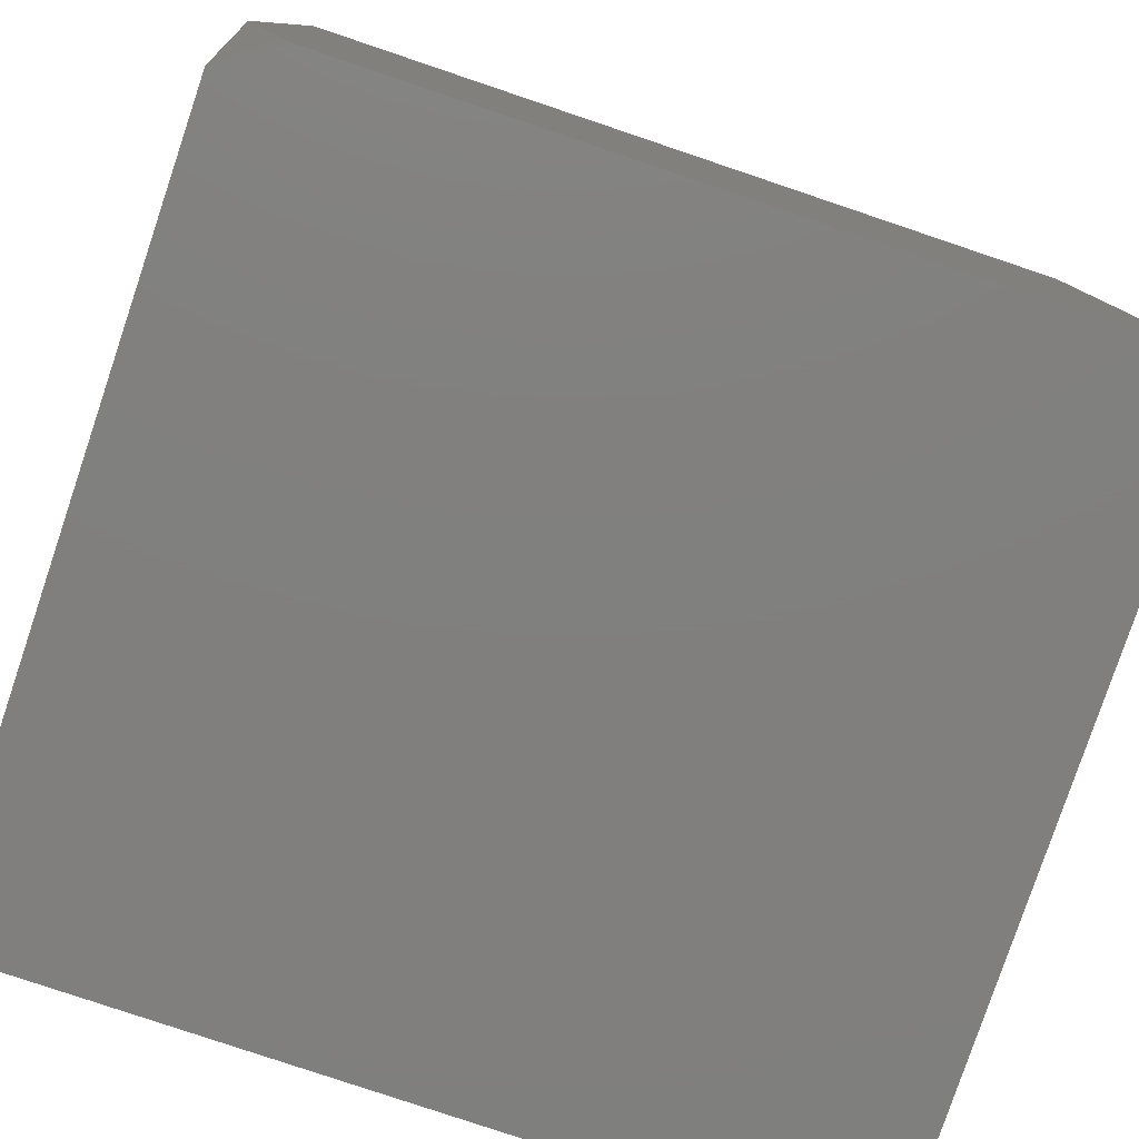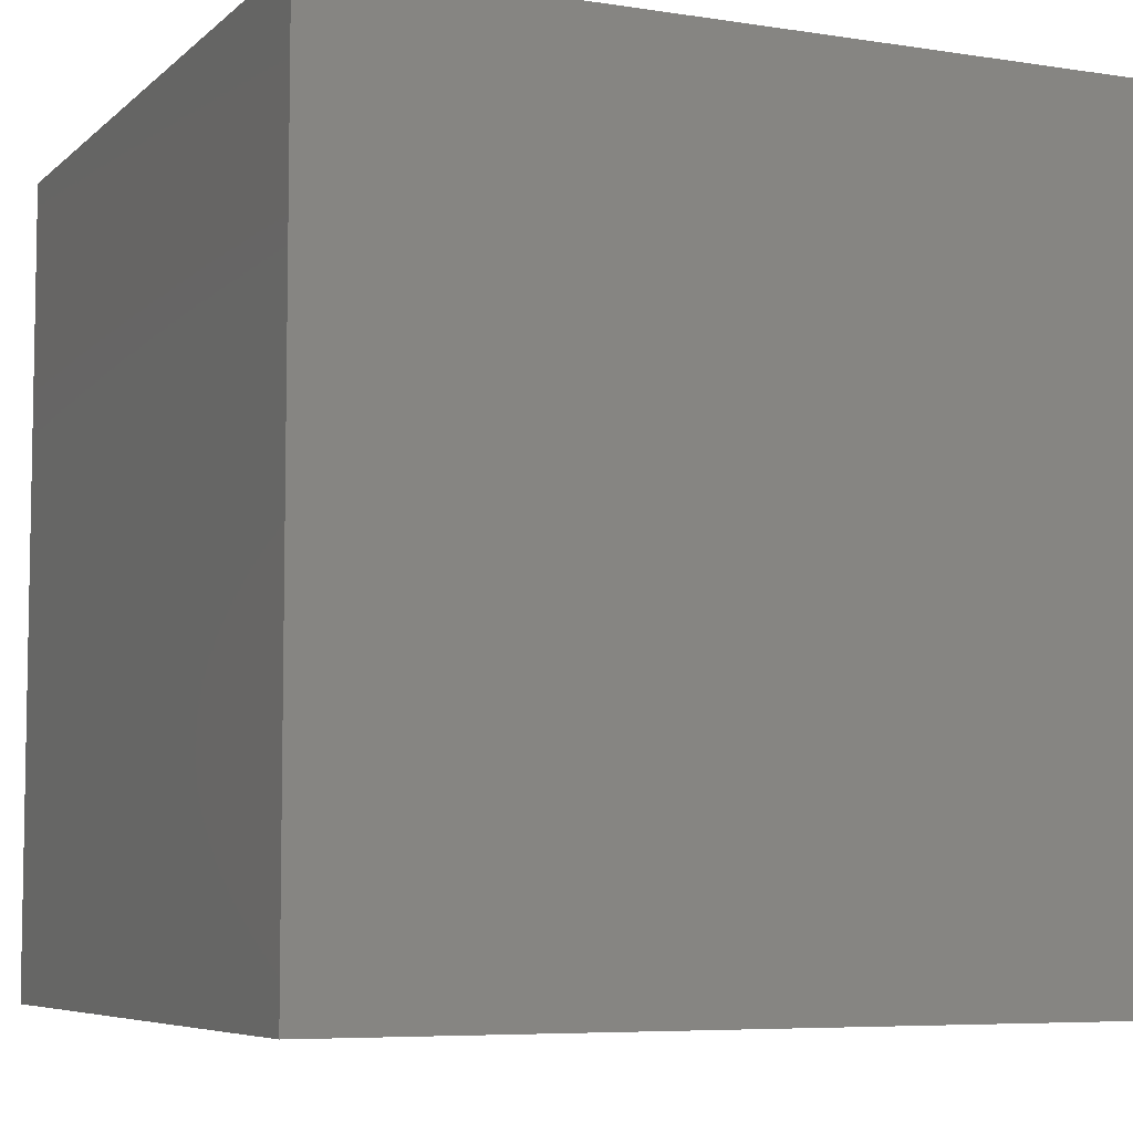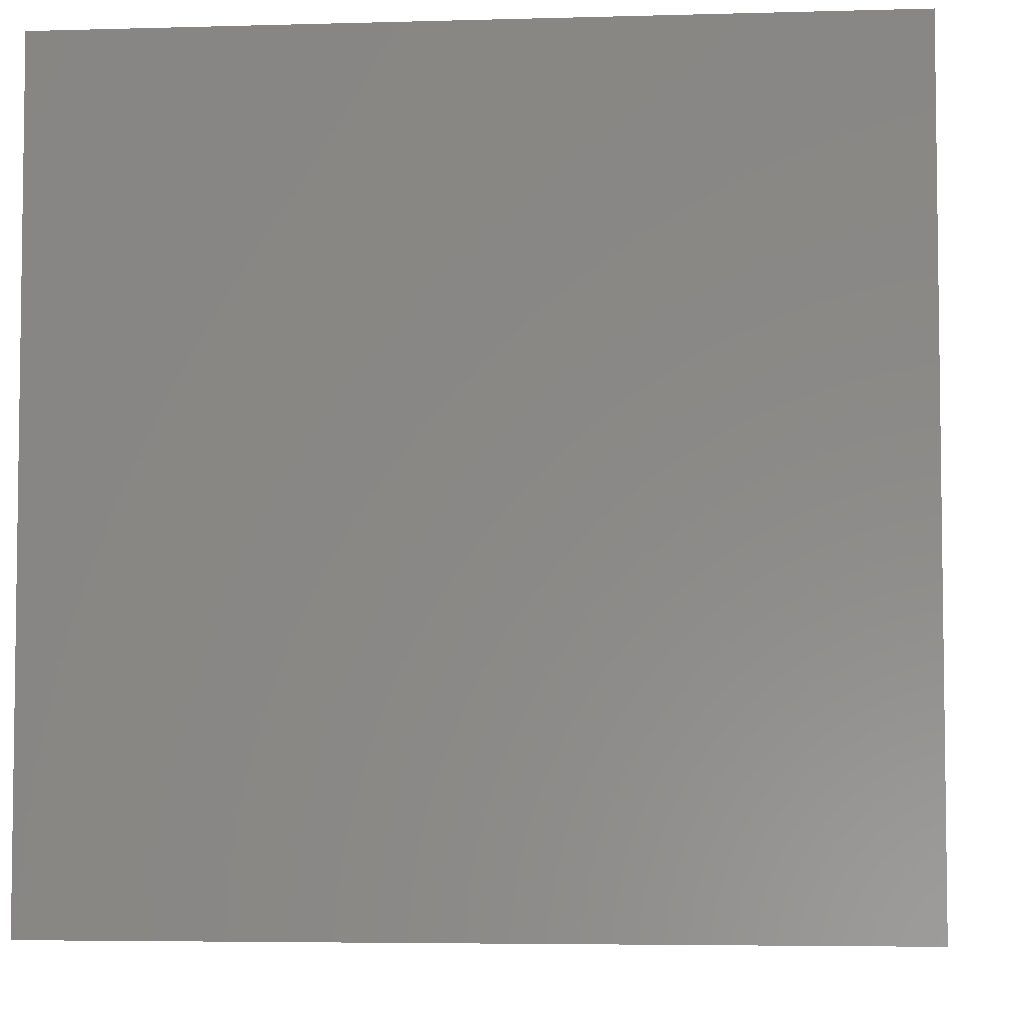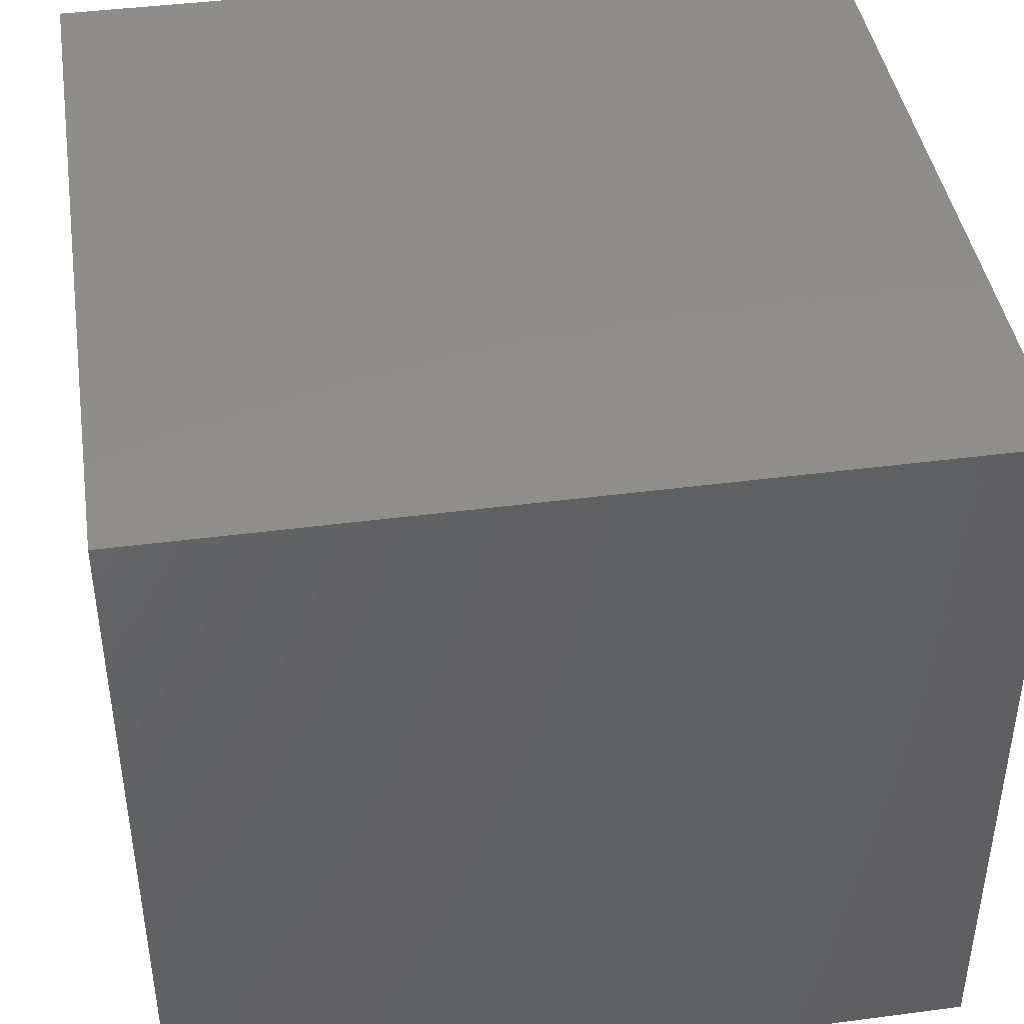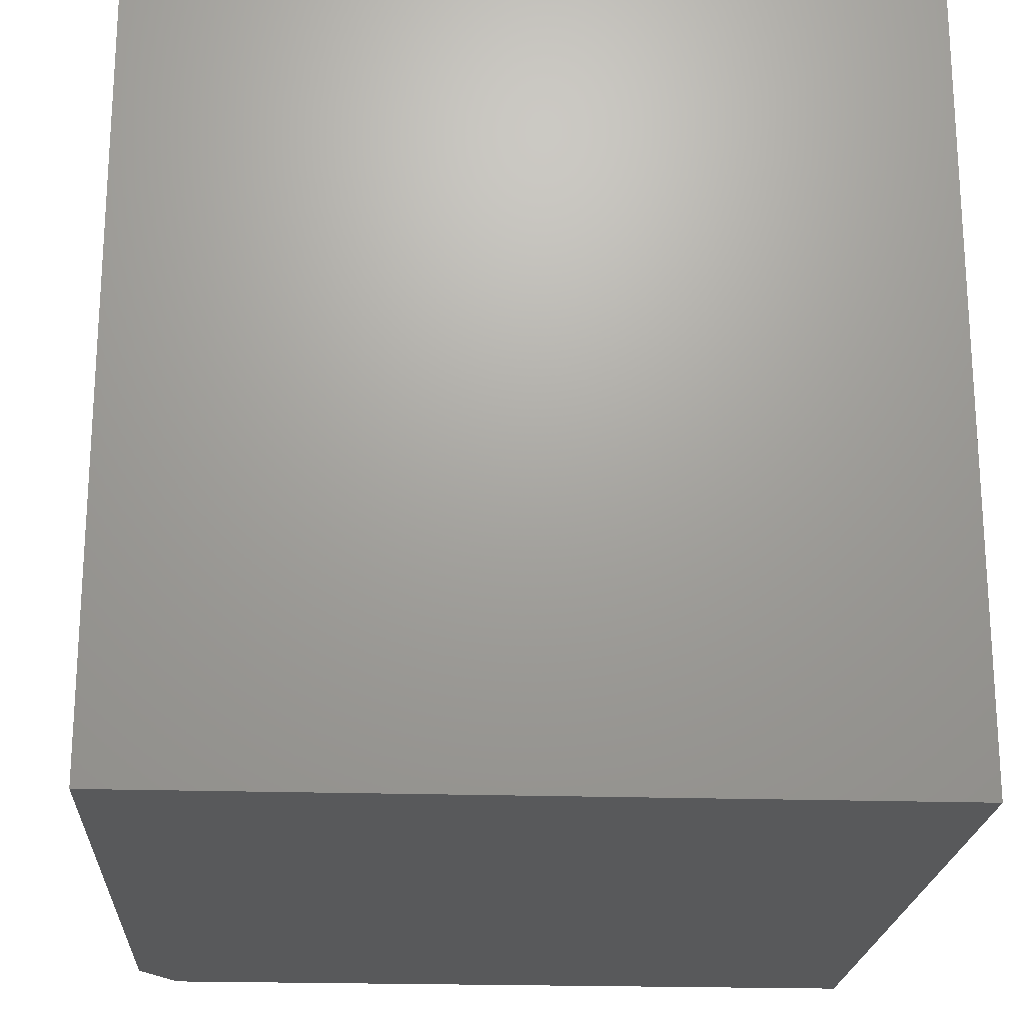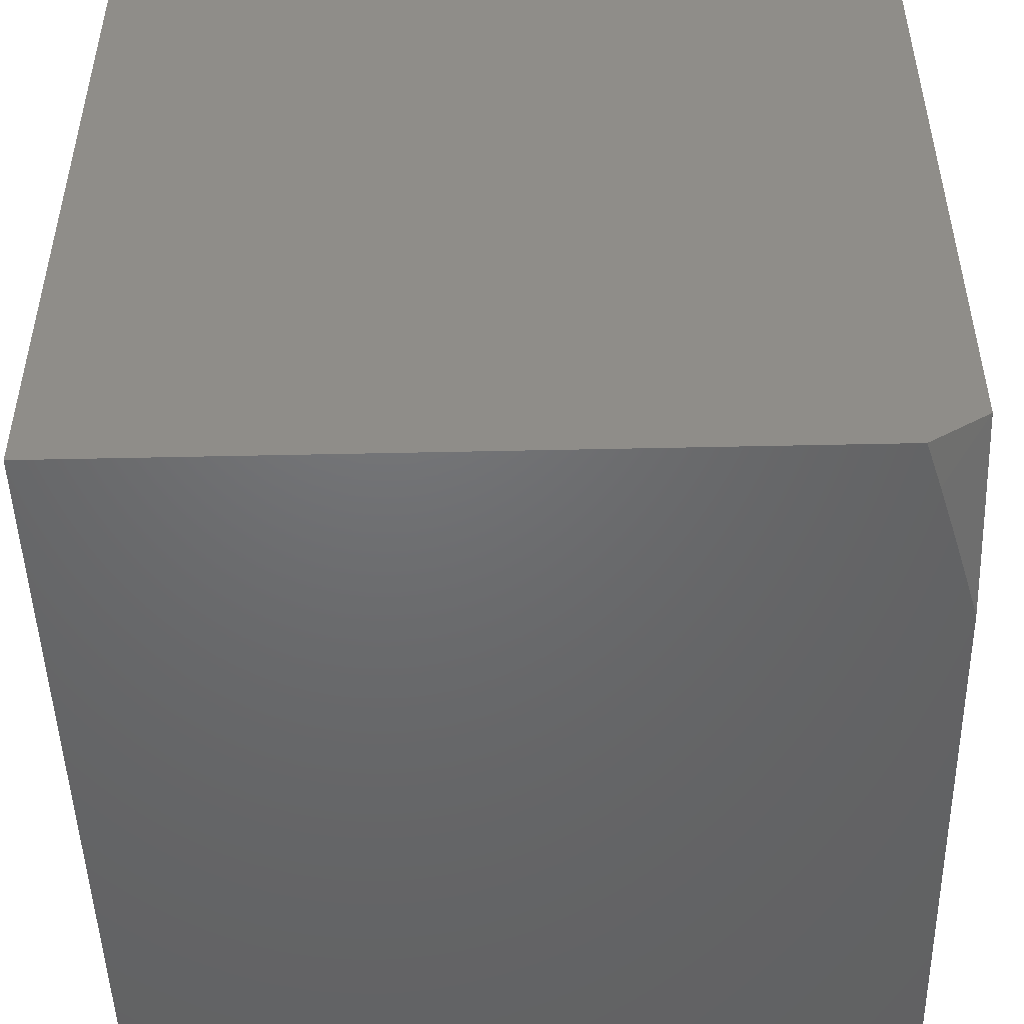
<metadata>
{"format":"stl","ext":"stl","renderer":"f3d","projection":"perspective","resolution":1024,"background":"white","views":[{"elev":-79.8,"azim":-18.6,"up":"+Z"},{"elev":-6.5,"azim":155.4,"up":"+Z"},{"elev":-4.9,"azim":-174.8,"up":"+Z"},{"elev":42.5,"azim":-98.9,"up":"+Y"},{"elev":-21.1,"azim":86.7,"up":"+Z"},{"elev":-48.5,"azim":-178.6,"up":"+Y"}]}
</metadata>
<code>
# stl→obj: 15 verts, 26 faces
v -5.928 -8.945 -2
v -5 -8.945 -2
v -5.947 -8.945 -1.94
v -5.965 -8.945 -1.879
v -5.983 -8.945 -1.819
v -6 -8.945 -1.758
v -5 -8.945 -1
v -6 -8.945 -1
v -6 -8.899 -2
v -5.975 -8.939 -1.879
v -6 -8.923 -1.879
v -6 -8 -2
v -6 -8 -1
v -5 -8 -1
v -5 -8 -2
f 1 2 3
f 3 2 4
f 4 2 5
f 5 2 6
f 6 2 7
f 6 7 8
f 1 3 9
f 9 3 10
f 9 10 11
f 11 10 5
f 11 5 6
f 3 4 10
f 10 4 5
f 9 11 12
f 12 11 6
f 12 6 13
f 13 6 8
f 8 7 13
f 13 7 14
f 9 12 1
f 1 12 15
f 1 15 2
f 14 15 13
f 13 15 12
f 7 2 14
f 14 2 15

</code>
